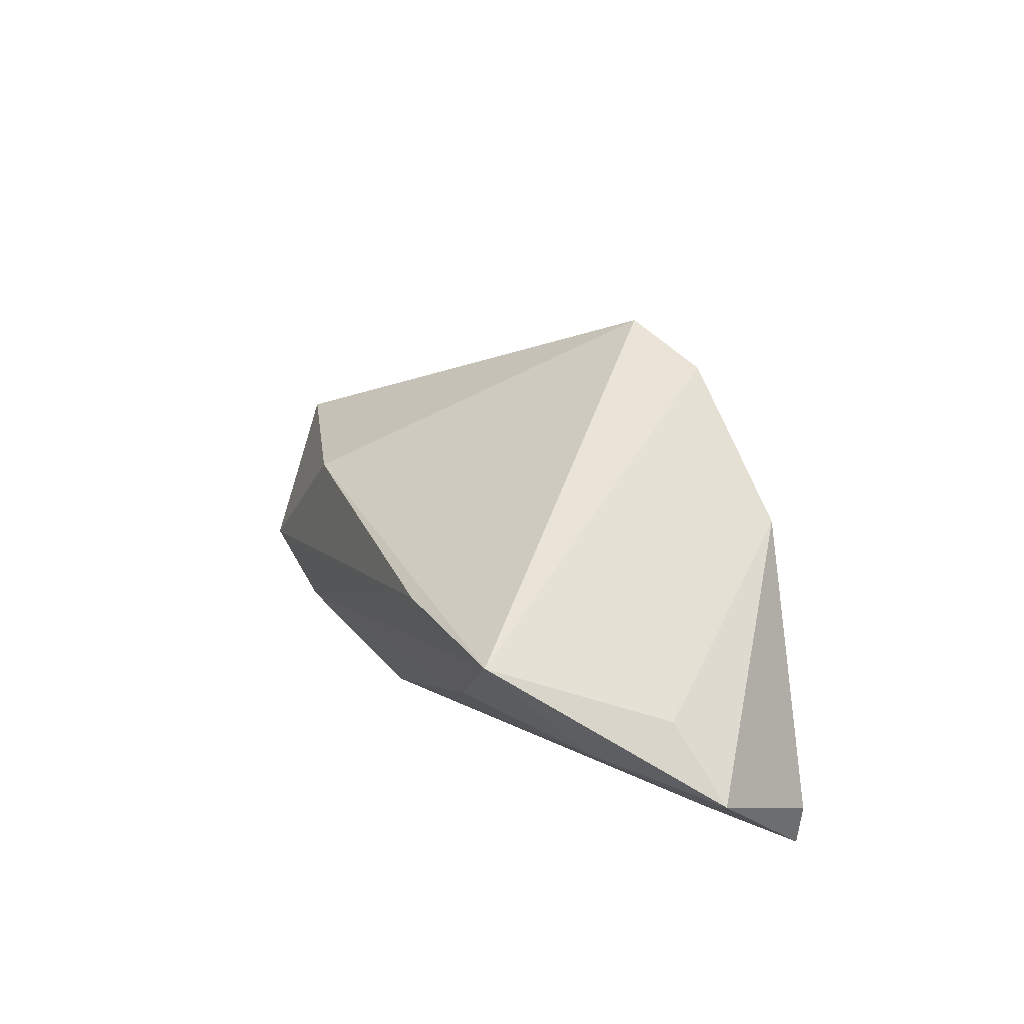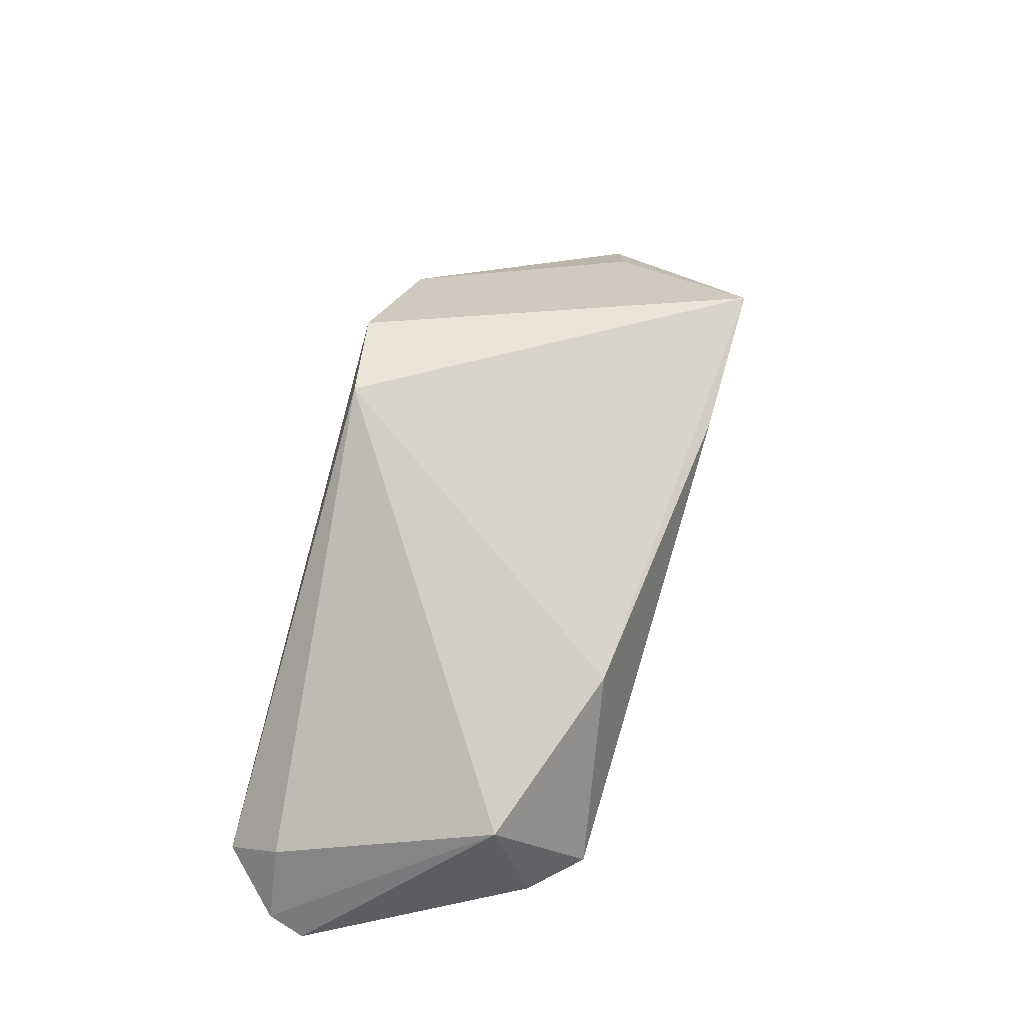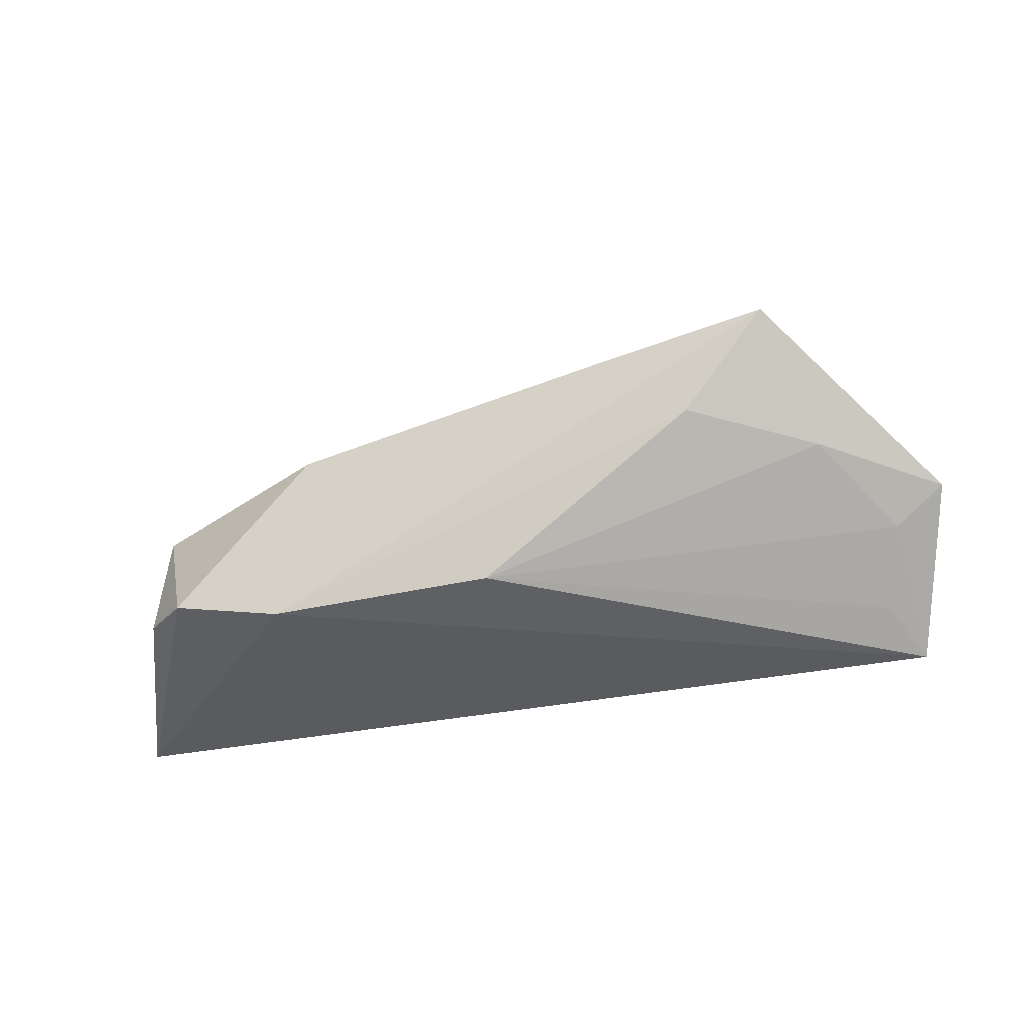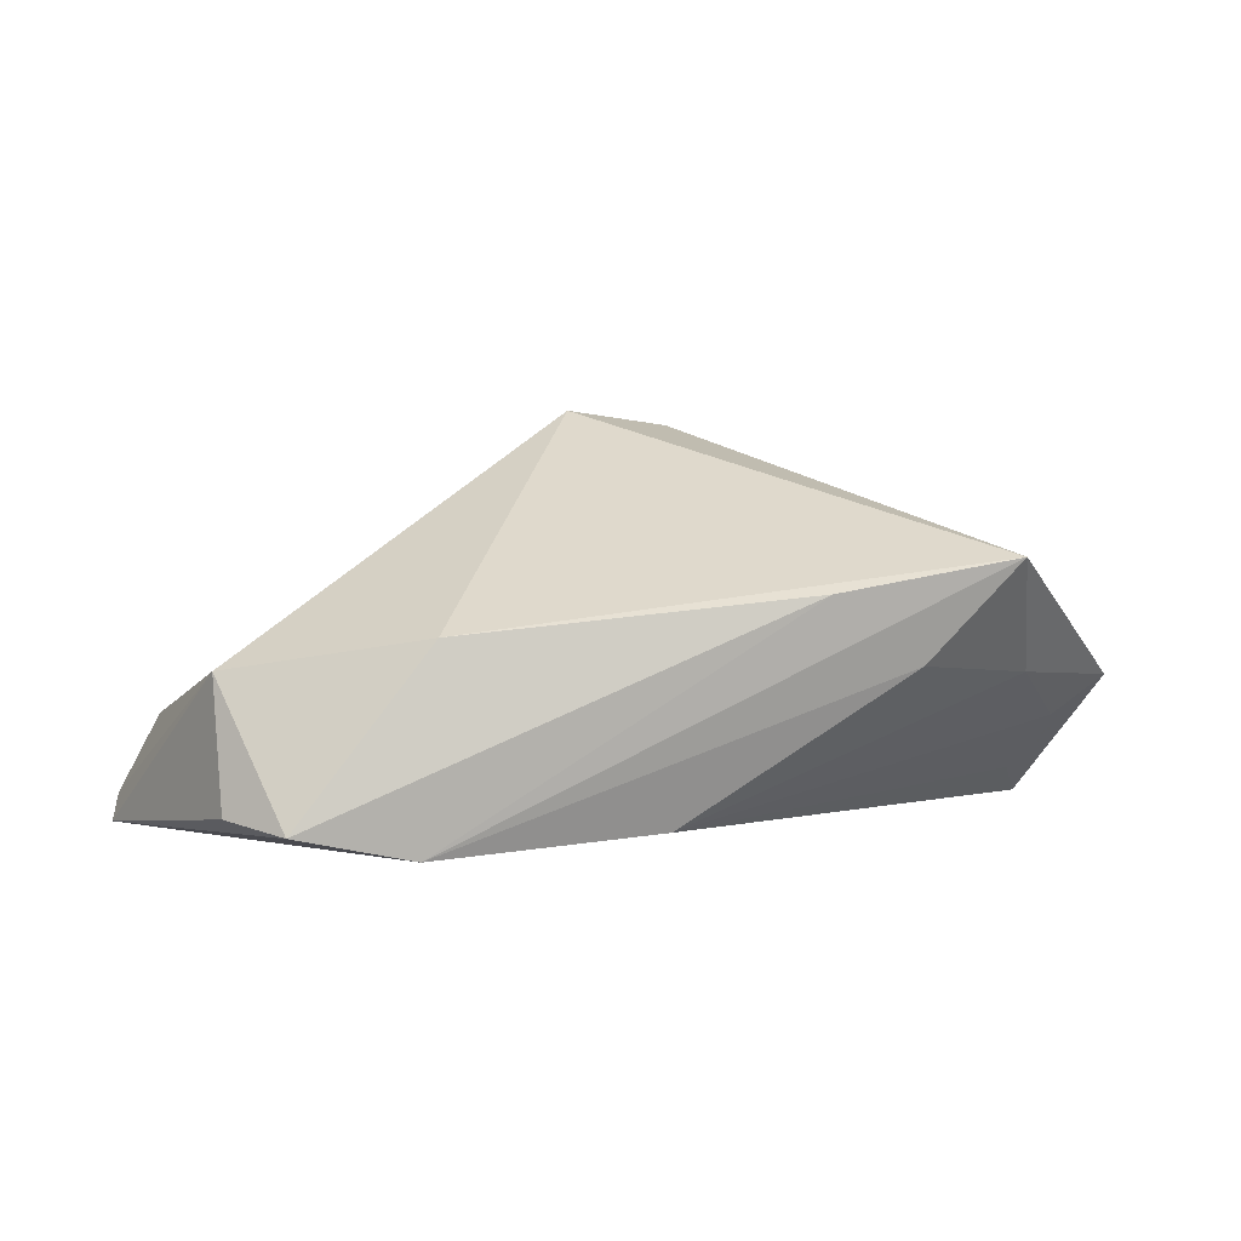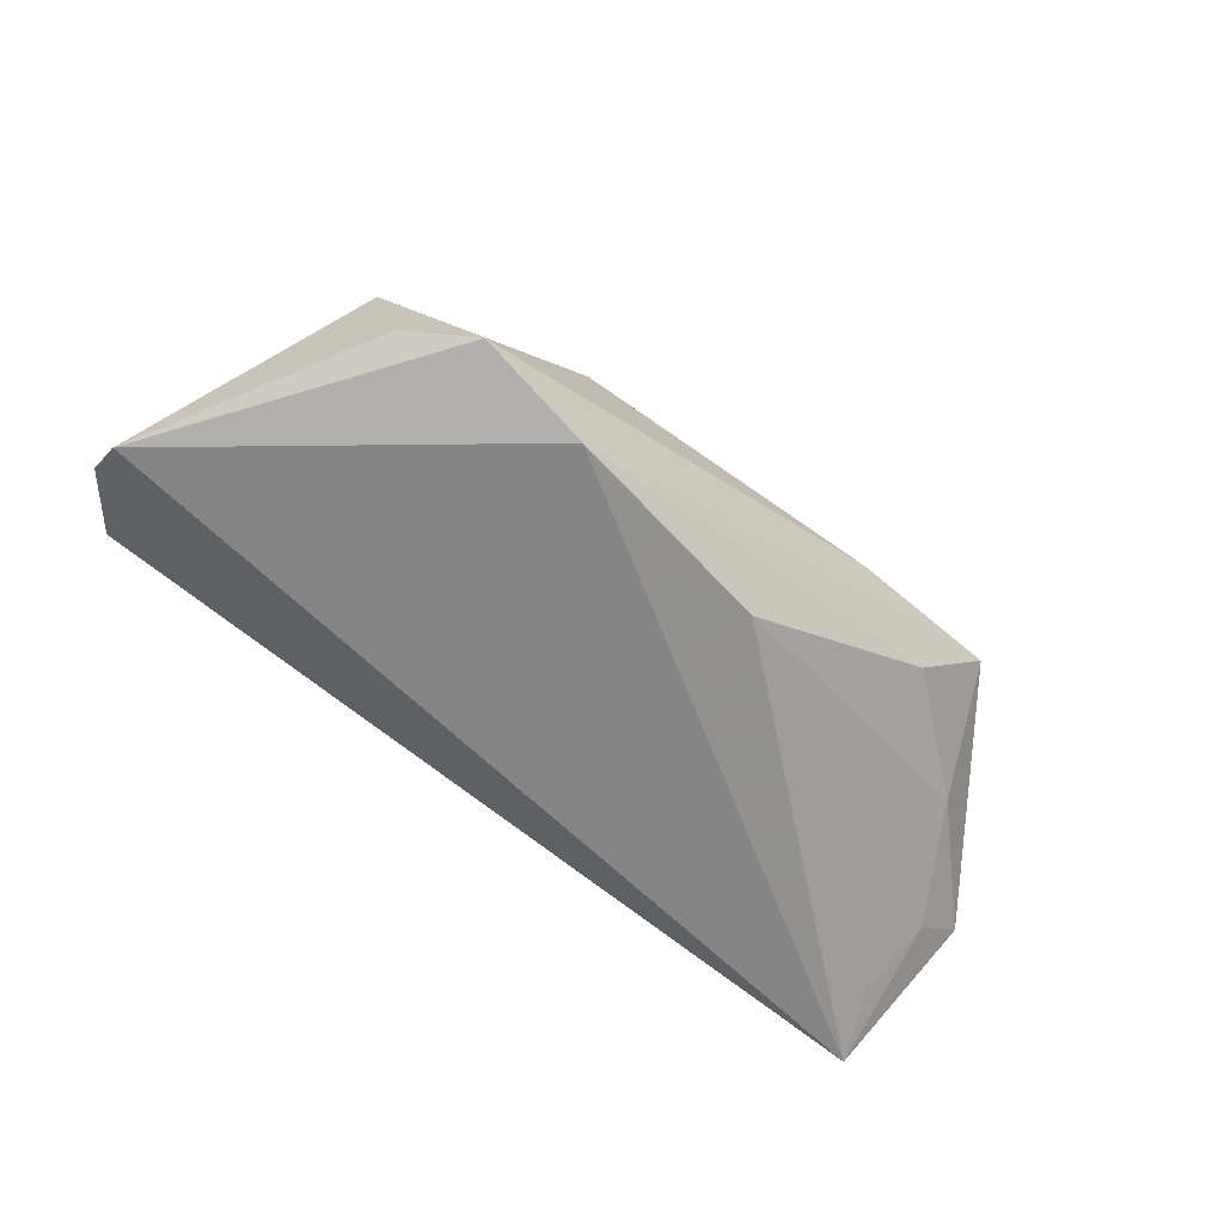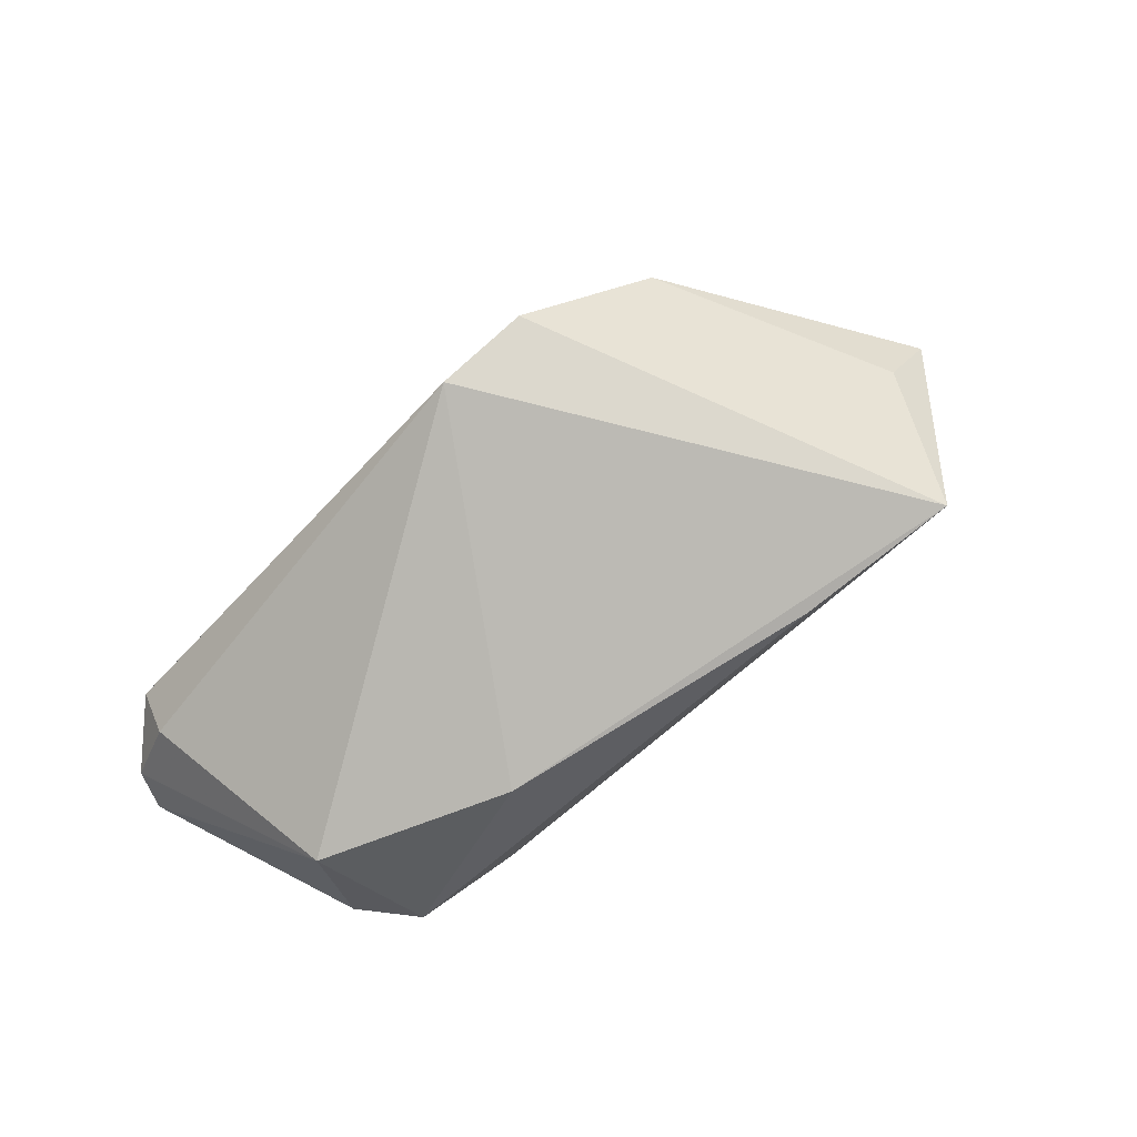
<metadata>
{"format":"obj","ext":"obj","renderer":"f3d","projection":"perspective","resolution":1024,"background":"white","views":[{"elev":33.0,"azim":-115.4,"up":"+Y"},{"elev":54.6,"azim":107.2,"up":"+Y"},{"elev":-31.9,"azim":-161.3,"up":"+Y"},{"elev":5.9,"azim":171.3,"up":"+Y"},{"elev":-60.7,"azim":136.3,"up":"+Y"},{"elev":69.9,"azim":144.5,"up":"+Y"}]}
</metadata>
<code>
v 0.06099 -0.01885 0.009454
v -0.05446 -0.01885 0.01376
v -0.04228 0.01488 -0.02601
v -0.06075 -0.001689 -0.001958
v 0.02334 0.006505 -0.02255
v -0.03115 0.002517 -0.02408
v 0.04713 -0.01364 -0.01905
v 0.06051 -0.01619 0.01408
v -0.04651 0.0003546 -0.01389
v -0.05411 -0.006692 -0.001447
v -0.05104 -0.0145 0.006124
v 0.003729 0.03079 0.01892
v 0.0553 -0.006362 0.01421
v 0.05406 -0.01197 0.0218
v 0.04799 0.00231 -0.01471
v -0.05197 0.006311 -0.004882
v 0.04016 -0.0148 -0.02512
v -0.05492 -0.01269 0.01397
v -0.03063 0.01583 0.0218
v -0.009475 0.02883 0.0218
v 0.02563 -0.018 -0.02453
v -0.01999 0.01102 -0.02631
v -0.002816 -0.01612 -0.02155
f 16 3 4
f 16 20 3
f 2 21 1
f 1 14 2
f 2 23 21
f 2 18 4
f 1 21 17
f 15 17 5
f 4 3 9
f 3 21 6
f 21 23 6
f 6 9 3
f 23 9 6
f 18 2 19
f 14 20 19
f 19 2 14
f 4 18 19
f 19 16 4
f 20 16 19
f 1 15 8
f 15 13 8
f 8 14 1
f 8 13 14
f 12 13 15
f 15 5 12
f 12 20 14
f 14 13 12
f 3 20 12
f 12 5 3
f 7 15 1
f 1 17 7
f 7 17 15
f 3 5 22
f 22 5 17
f 22 21 3
f 22 17 21
f 10 9 23
f 10 2 4
f 4 9 10
f 23 2 11
f 11 10 23
f 2 10 11

</code>
